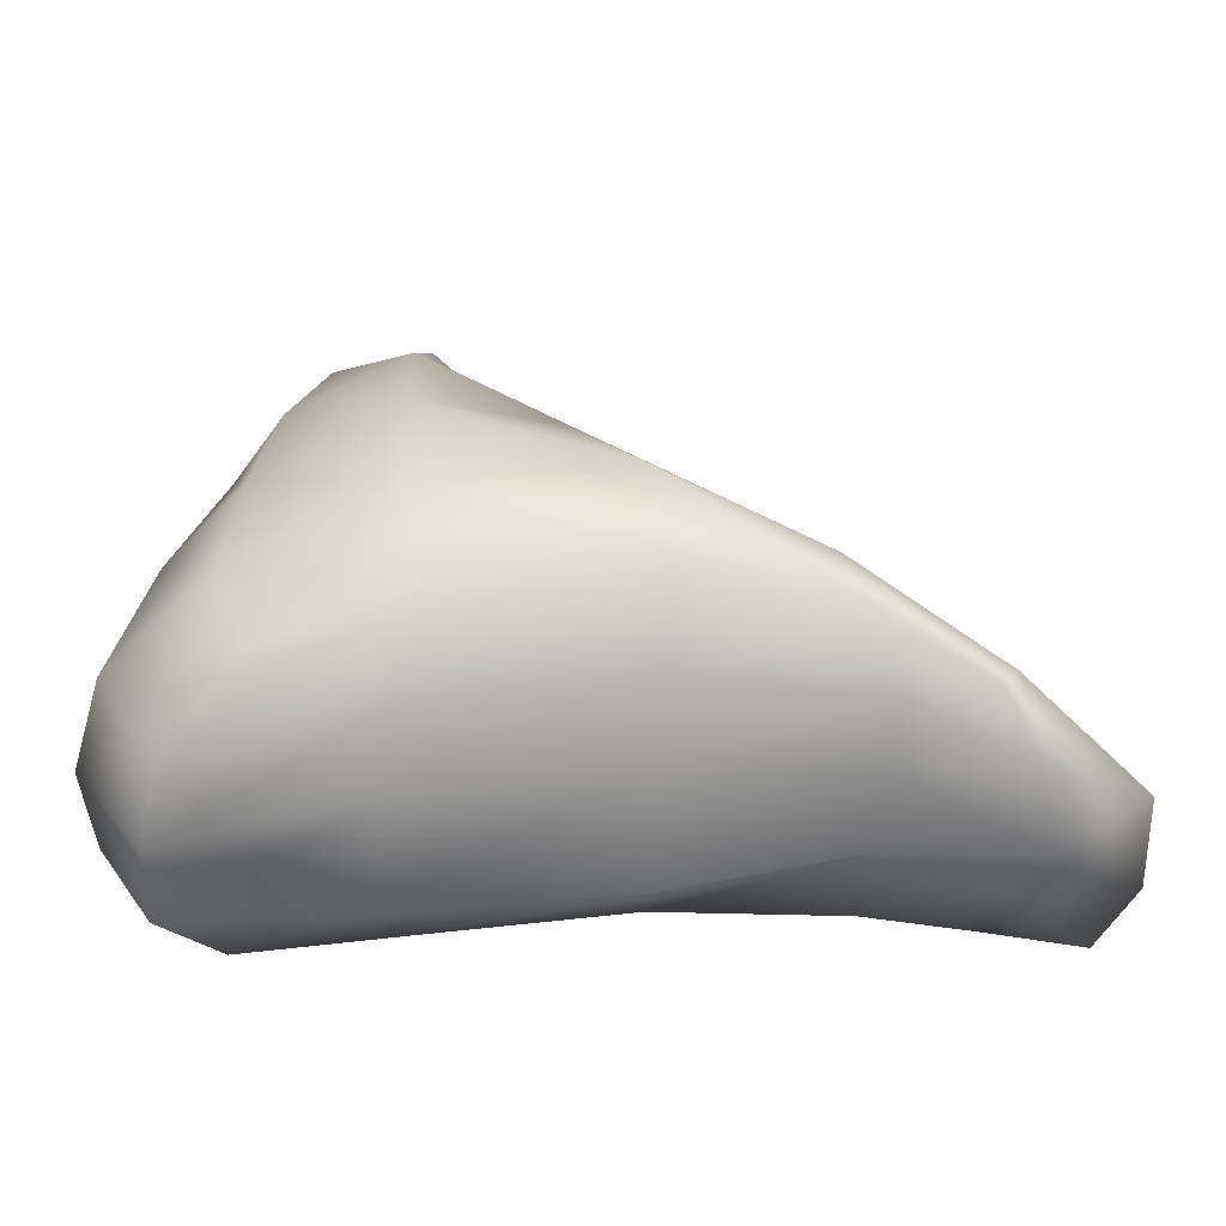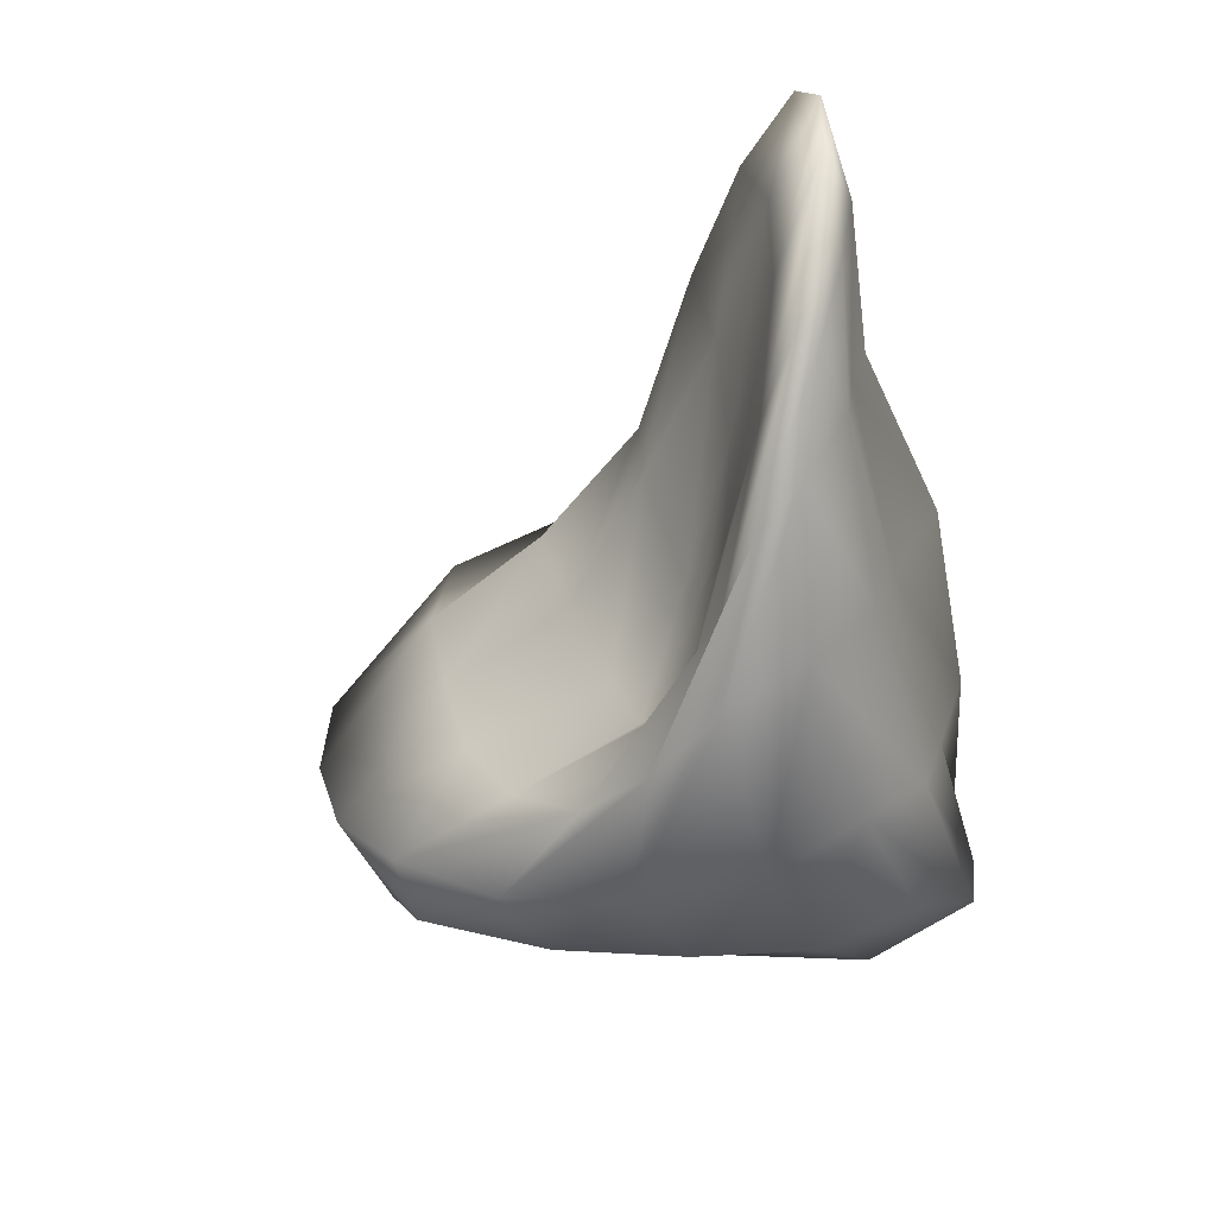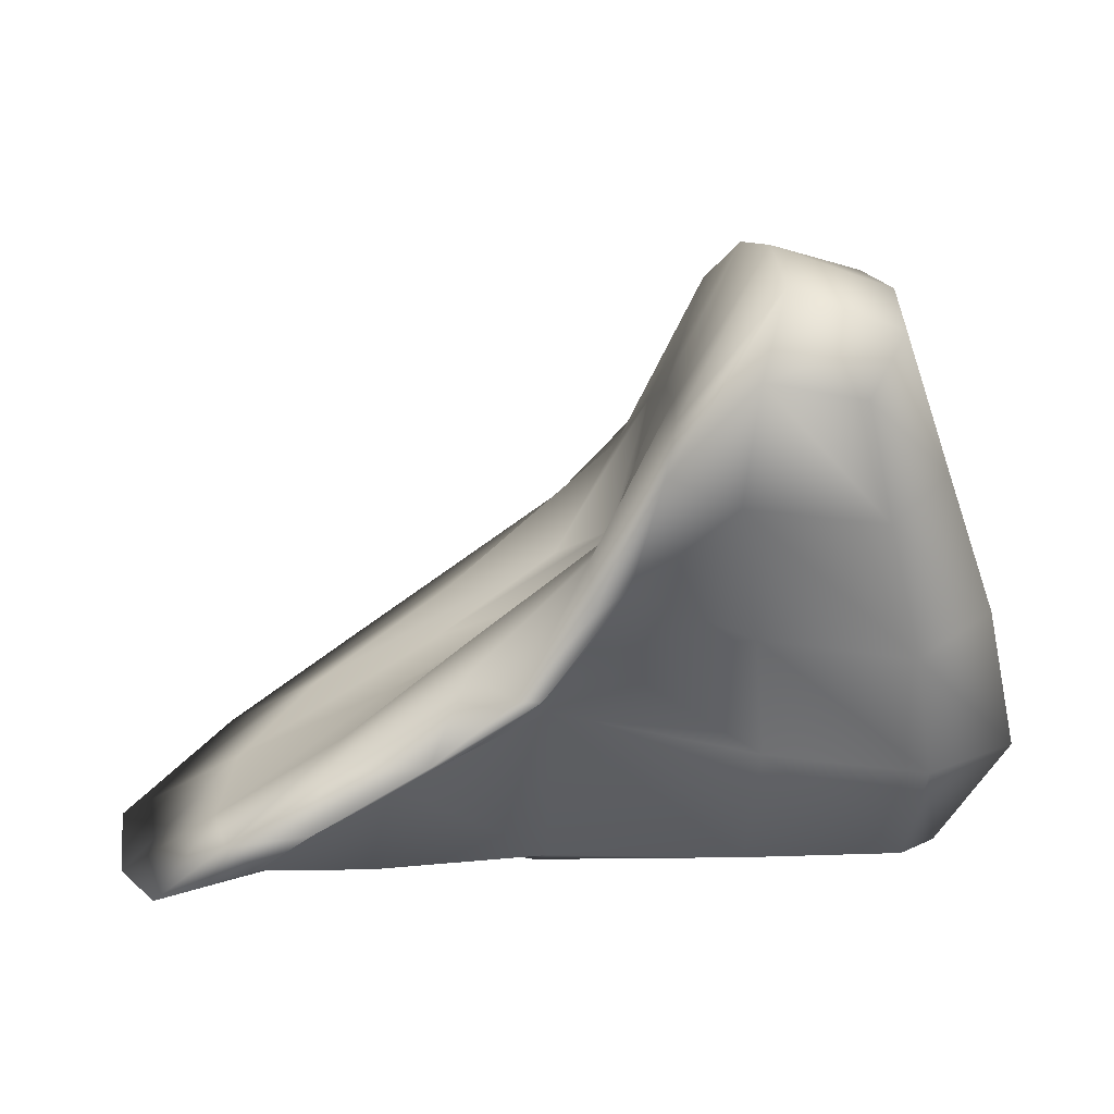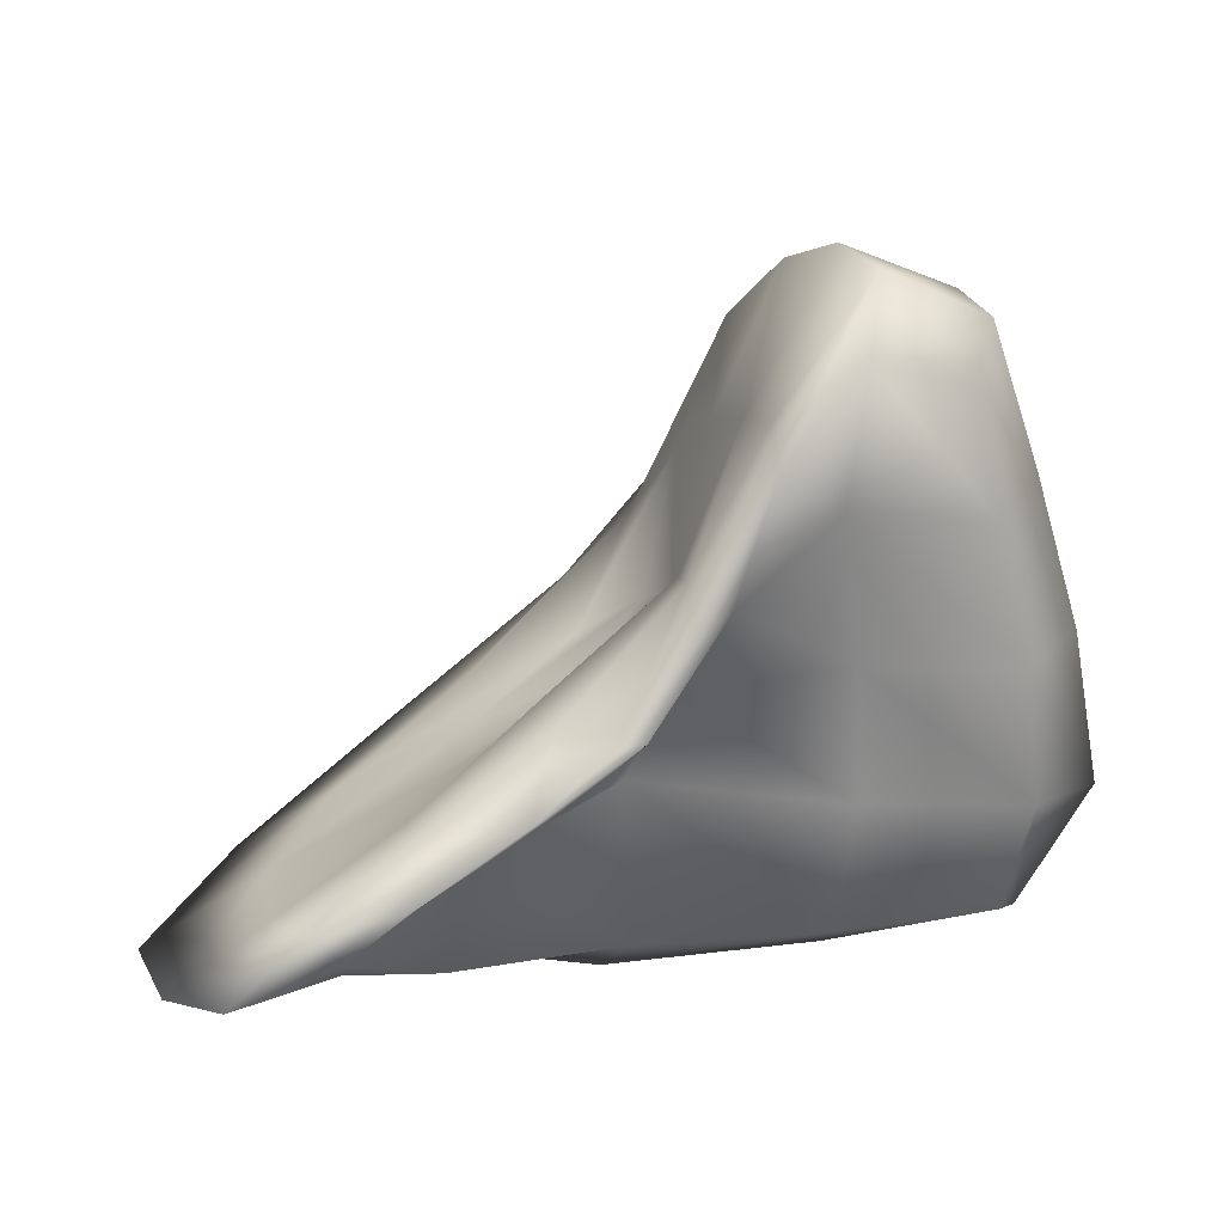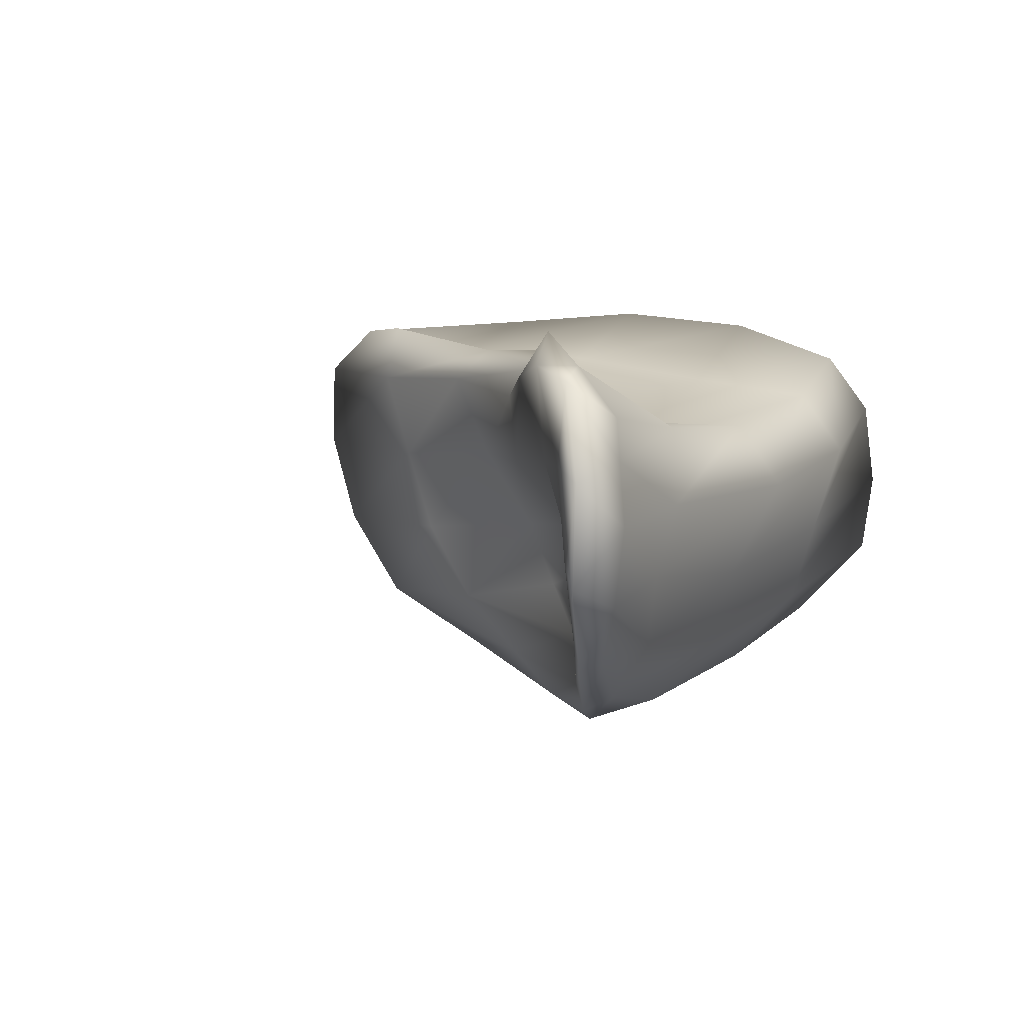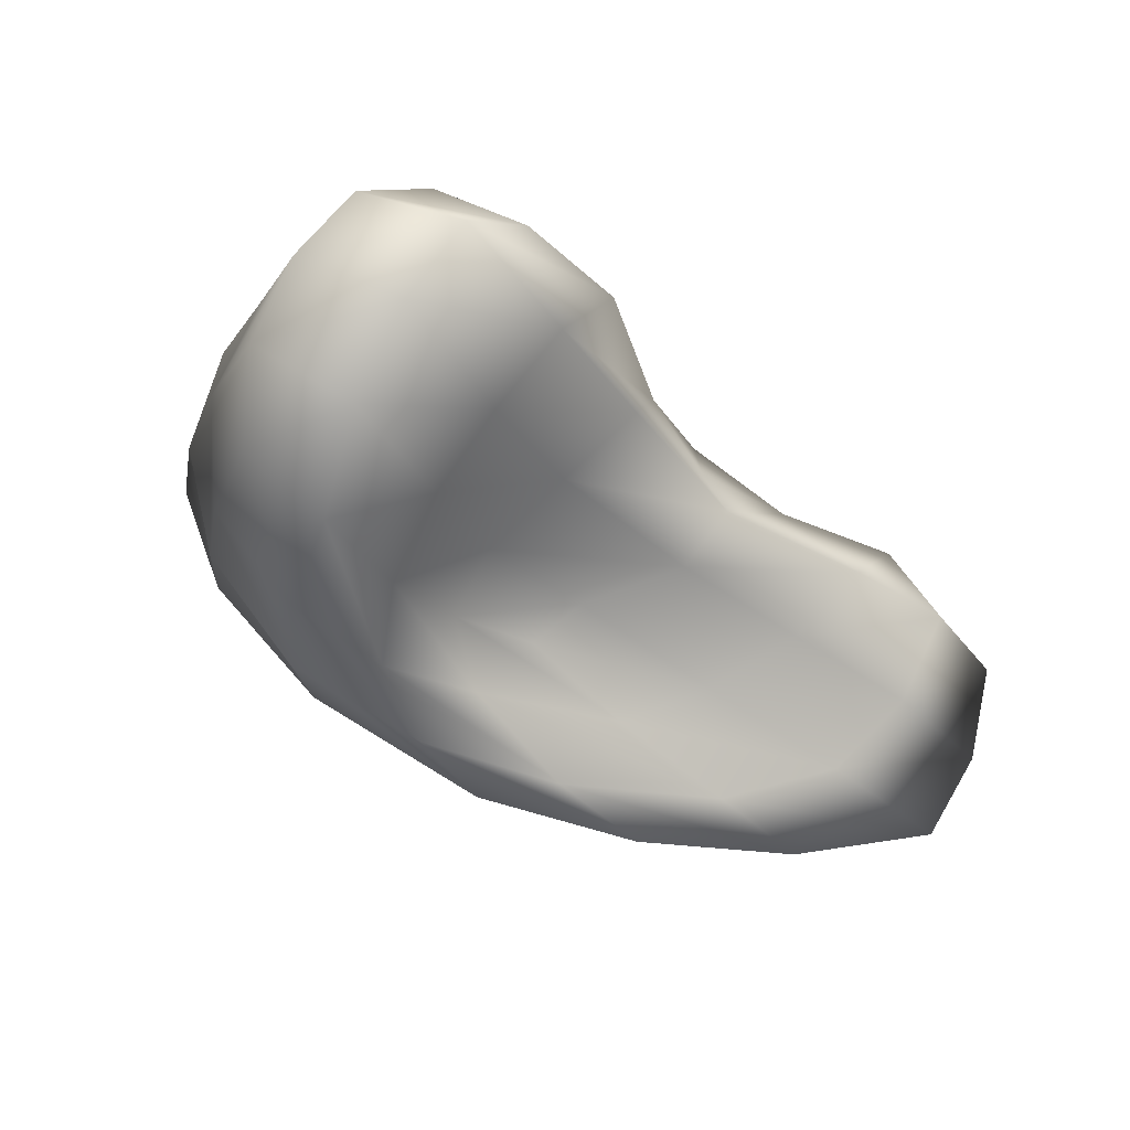
<metadata>
{"format":"obj","ext":"obj","renderer":"f3d","projection":"perspective","resolution":1024,"background":"white","views":[{"elev":-53.7,"azim":-3.6,"up":"+Z"},{"elev":-58.0,"azim":99.1,"up":"+Y"},{"elev":25.8,"azim":167.4,"up":"+Z"},{"elev":17.0,"azim":154.2,"up":"+Z"},{"elev":4.8,"azim":113.8,"up":"+Y"},{"elev":73.8,"azim":26.3,"up":"+Z"}]}
</metadata>
<code>
o Cube.001_Cube.002
v -0.4108 0.09422 -0.3988
v -0.3215 0.08816 -0.5584
v -0.2317 -0.01455 -0.4741
v -0.2769 -0.02965 -0.3348
v 0.5239 0.01841 -0.4639
v 0.6987 0.0945 -0.4805
v 0.6373 0.006362 -0.4408
v 0.4874 -0.06502 -0.3974
v 0.4472 0.1504 -0.3111
v 0.2324 0.1595 -0.2226
v 0.1951 0.07793 -0.2255
v 0.3535 0.0431 -0.2871
v -0.06827 0.1302 0.3228
v -0.2343 0.1565 0.2781
v -0.1892 0.03881 0.2246
v -0.0534 0.003331 0.2286
v 0.4488 -0.09594 -0.3362
v 0.6617 0.002904 -0.4151
v -0.04839 0.3855 -0.3442
v -0.0324 0.3607 -0.5282
v -0.252 0.4188 -0.515
v -0.2616 0.4764 -0.3496
v -0.3073 0.1278 0.07446
v -0.3696 0.1036 -0.1614
v -0.2624 -0.02672 -0.1536
v -0.2363 -0.005729 0.03974
v -0.2822 0.4153 0.07588
v -0.3673 0.3985 -0.1485
v -0.3931 0.2514 -0.1543
v -0.3101 0.2737 0.08101
v -0.426 0.3782 -0.3794
v -0.3365 0.3312 -0.5575
v -0.3395 0.2045 -0.5715
v -0.4447 0.2385 -0.401
v -0.05599 0.02648 -0.5076
v 0.2524 -0.009647 -0.4683
v 0.2556 -0.1069 -0.3763
v -0.02489 -0.0749 -0.419
v -0.06548 0.2719 -0.584
v 0.2464 0.2337 -0.5727
v 0.2411 0.09678 -0.4981
v -0.07251 0.1403 -0.5391
v 0.506 0.2197 -0.4998
v 0.677 0.2893 -0.4789
v 0.7262 0.2057 -0.5045
v 0.5191 0.1165 -0.4742
v 0.8345 0.1333 -0.475
v 0.6632 0.1428 -0.3938
v 0.5309 0.01871 -0.3534
v 0.8073 0.3987 -0.4544
v 0.708 0.4178 -0.3708
v 0.7103 0.2833 -0.4017
v 0.8443 0.2695 -0.4836
v 0.5696 0.3994 -0.2849
v 0.3655 0.3656 -0.1798
v 0.3444 0.2639 -0.182
v 0.5281 0.2763 -0.3071
v 0.09812 0.1451 -0.09979
v 0.03404 0.1271 0.1159
v 0.02683 0.008713 0.048
v 0.09098 0.04457 -0.1387
v 0.2036 0.3881 -0.01452
v 0.0904 0.387 0.1714
v 0.05718 0.256 0.1476
v 0.1522 0.2661 -0.04496
v -0.04888 0.3994 0.351
v -0.2136 0.4013 0.2786
v -0.238 0.2825 0.2939
v -0.06665 0.2688 0.3625
v 0.1594 -0.02673 -0.2024
v 0.3165 -0.08076 -0.2708
v -0.07125 -0.08489 0.08093
v -0.07257 -0.126 -0.09681
v 0.1281 -0.1337 -0.1518
v 0.04929 -0.07975 -0.05017
v -0.06026 -0.1226 -0.2825
v 0.2214 -0.1525 -0.2558
v 0.009601 0.4295 0.05976
v -0.02107 0.4197 -0.1419
v -0.2242 0.4983 -0.1545
v -0.1781 0.484 0.04271
v 0.2793 0.4356 -0.1936
v 0.3836 0.4162 -0.2709
v 0.1963 0.3442 -0.1703
v 0.158 0.423 -0.04742
v 0.4696 0.3348 -0.3584
v 0.5038 0.3275 -0.4935
v 0.2465 0.3218 -0.5093
v 0.2358 0.2777 -0.3008
v -0.1418 0.4731 0.2157
v 0.6388 0.3458 -0.4599
v 0.6661 0.4169 -0.4138
v 0.5976 0.4637 -0.3411
v 0.4317 0.4299 -0.2787
v 0.3074 0.4076 -0.2038
v 0.21 0.435 -0.07354
v 0.1252 0.4712 0.1336
v 0.000944 0.4672 0.2504
f 1 2 3 4
f 5 6 7 8
f 9 10 11 12
f 13 14 15 16
f 17 8 7 18
f 19 20 21 22
f 23 24 25 26
f 27 28 29 30
f 31 32 33 34
f 35 36 37 38
f 39 40 41 42
f 43 44 45 46
f 47 48 49 18
f 50 51 52 53
f 54 55 56 57
f 58 59 60 61
f 62 63 64 65
f 66 67 68 69
f 70 71 49 12
f 72 73 74 75
f 76 38 37 77
f 78 79 80 81
f 82 83 84 85
f 86 87 88 89
f 24 1 4 25
f 29 34 1 24
f 34 33 2 1
f 36 5 8 37
f 41 46 5 36
f 46 45 6 5
f 48 9 12 49
f 52 57 9 48
f 57 56 10 9
f 59 13 16 60
f 64 69 13 59
f 69 68 14 13
f 71 17 18 49
f 74 77 17 71
f 77 37 8 17
f 79 19 22 80
f 84 89 19 79
f 89 88 20 19
f 14 23 26 15
f 68 30 23 14
f 30 29 24 23
f 67 27 30 68
f 90 81 27 67
f 81 80 28 27
f 28 31 34 29
f 80 22 31 28
f 22 21 32 31
f 2 35 38 3
f 33 42 35 2
f 42 41 36 35
f 32 39 42 33
f 21 20 39 32
f 20 88 40 39
f 40 43 46 41
f 88 87 43 40
f 87 91 44 43
f 6 47 18 7
f 45 53 47 6
f 53 52 48 47
f 44 50 53 45
f 91 92 50 44
f 92 93 51 50
f 51 54 57 52
f 93 94 54 51
f 94 95 55 54
f 10 58 61 11
f 56 65 58 10
f 65 64 59 58
f 55 62 65 56
f 95 96 62 55
f 96 97 63 62
f 63 66 69 64
f 97 98 66 63
f 98 90 67 66
f 61 70 12 11
f 60 75 70 61
f 75 74 71 70
f 16 72 75 60
f 15 26 72 16
f 26 25 73 72
f 73 76 77 74
f 25 4 76 73
f 4 3 38 76
f 98 78 81 90
f 97 85 78 98
f 85 84 79 78
f 96 82 85 97
f 95 94 82 96
f 94 93 83 82
f 83 86 89 84
f 93 92 86 83
f 92 91 87 86

</code>
